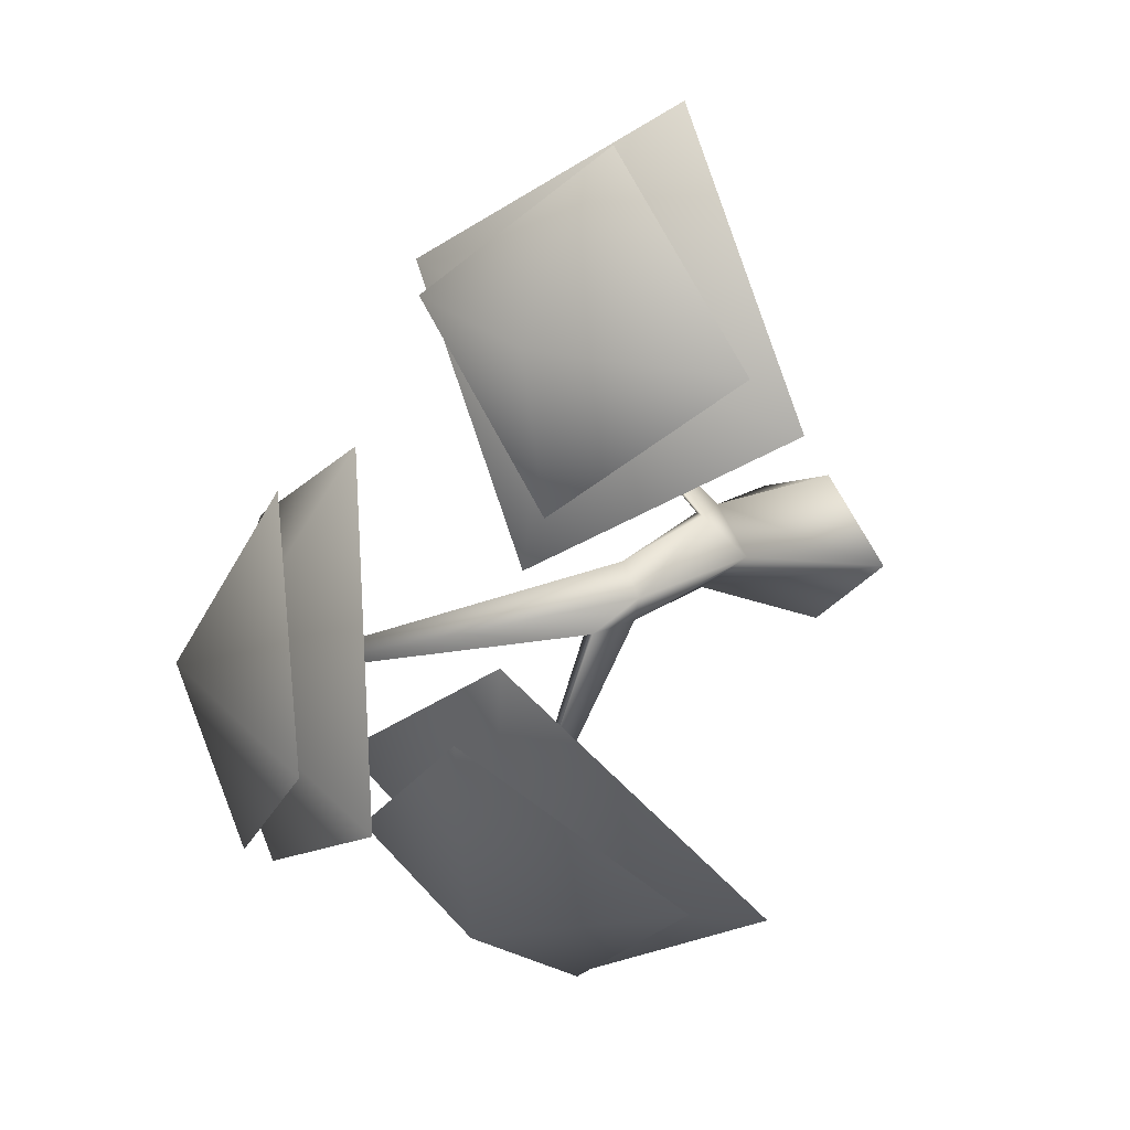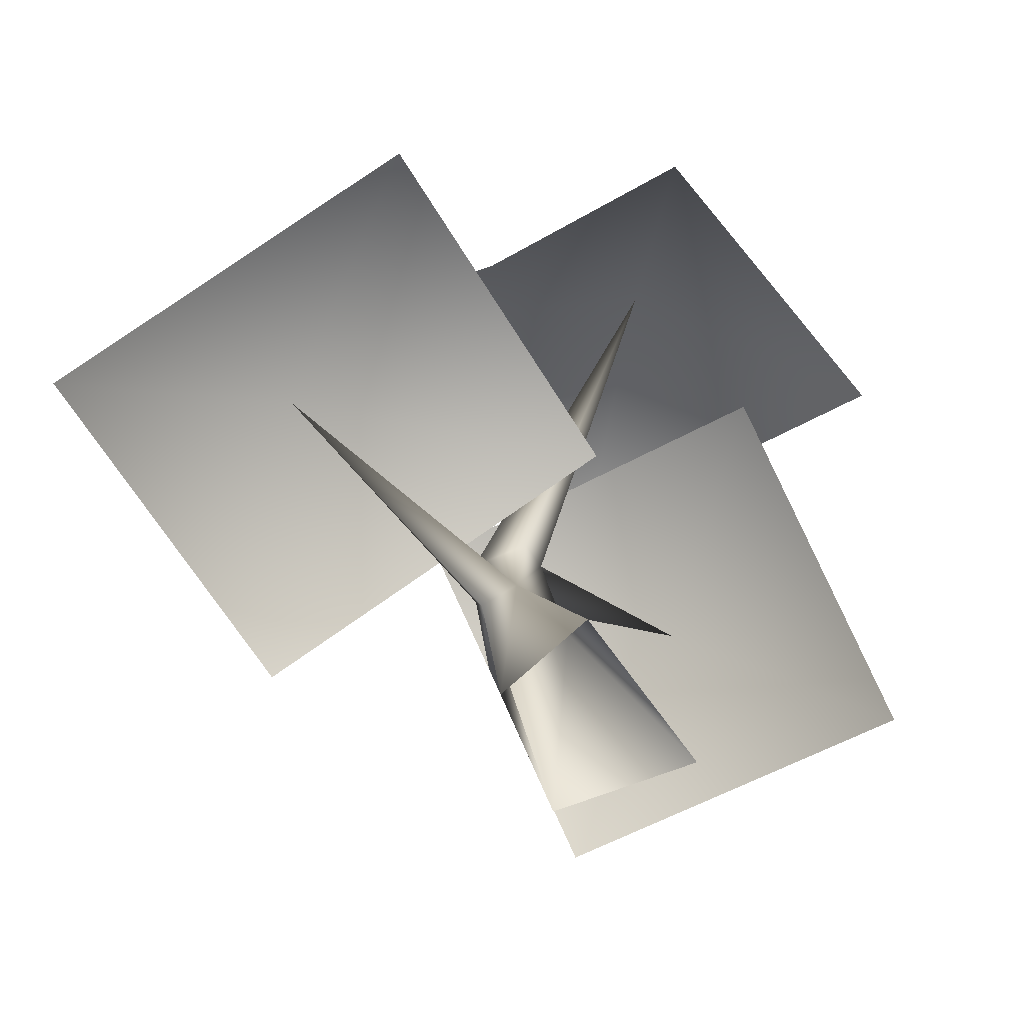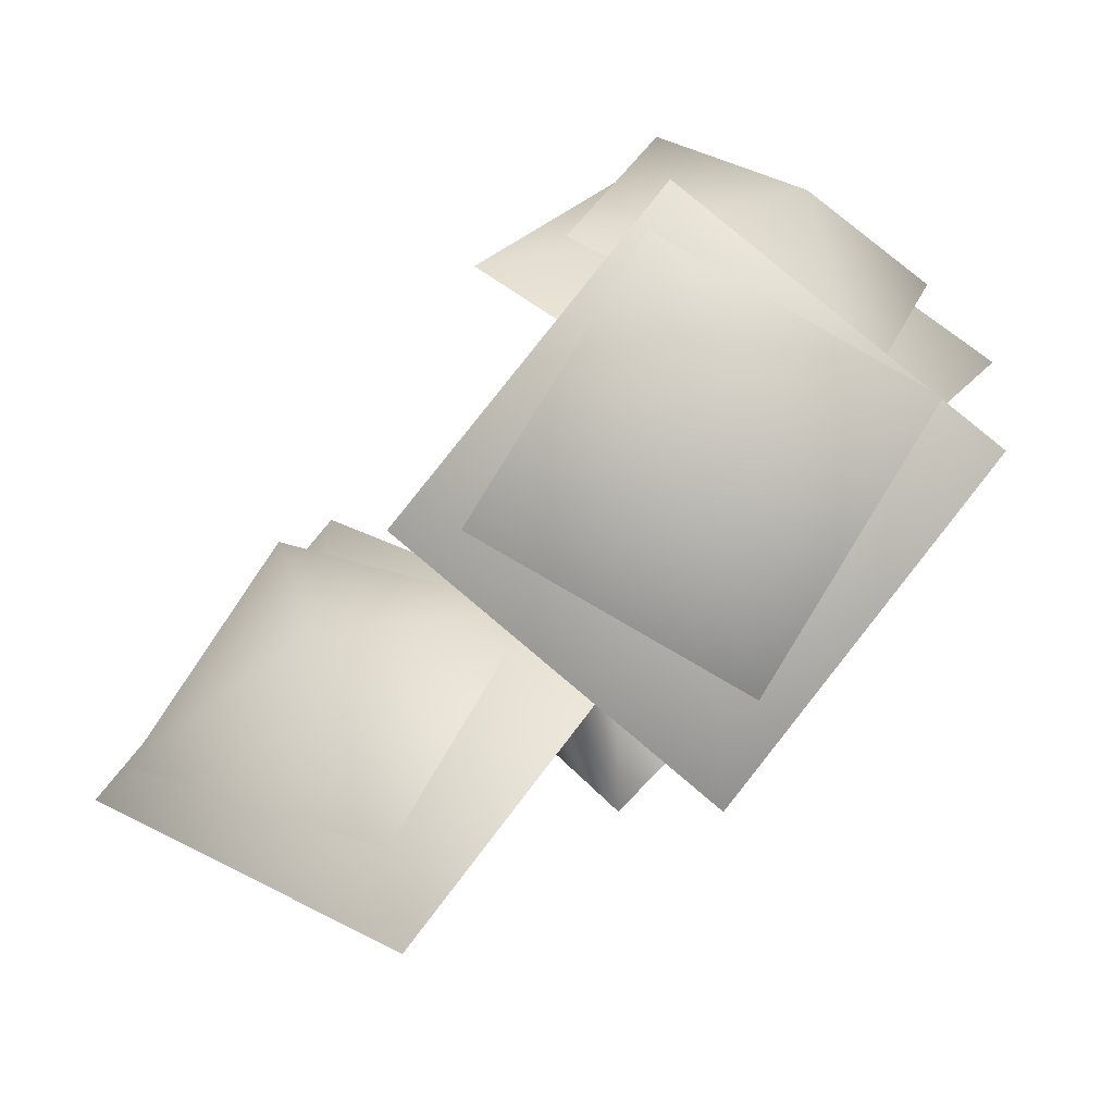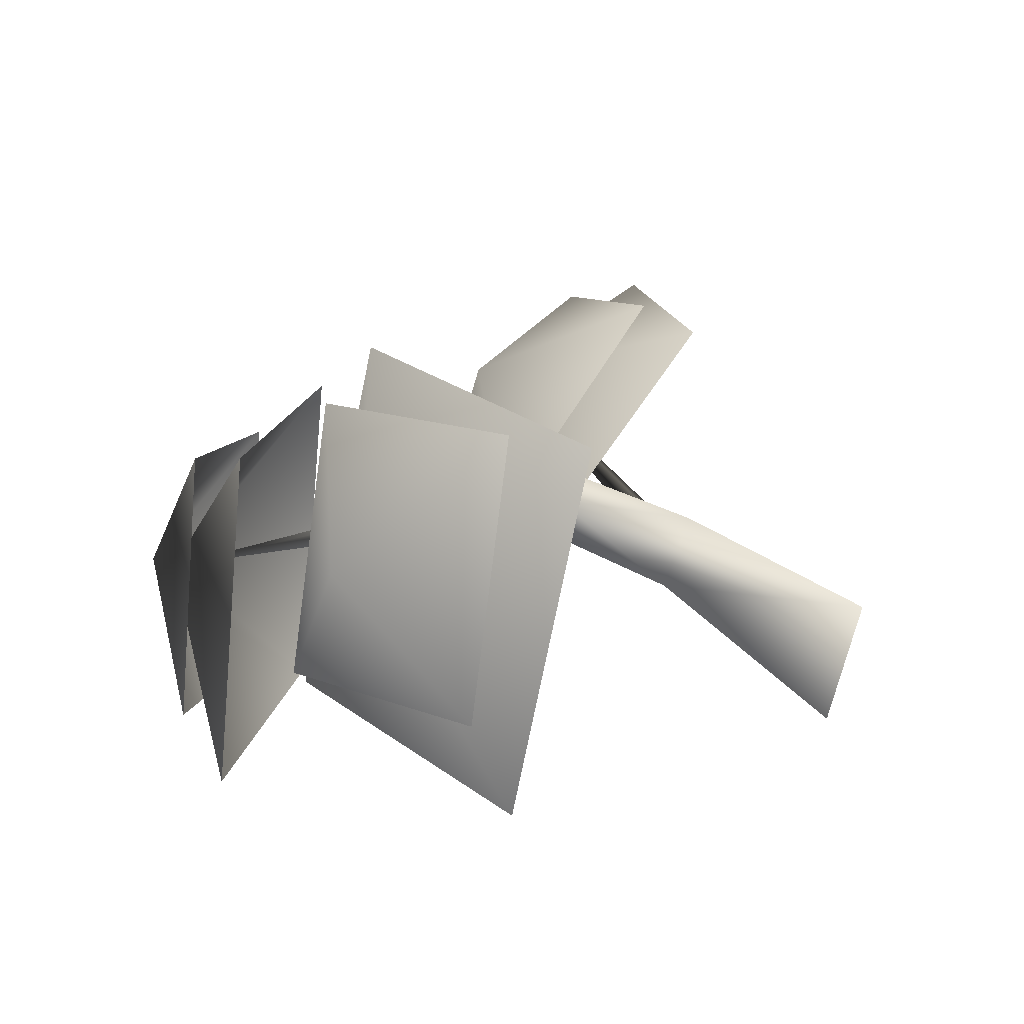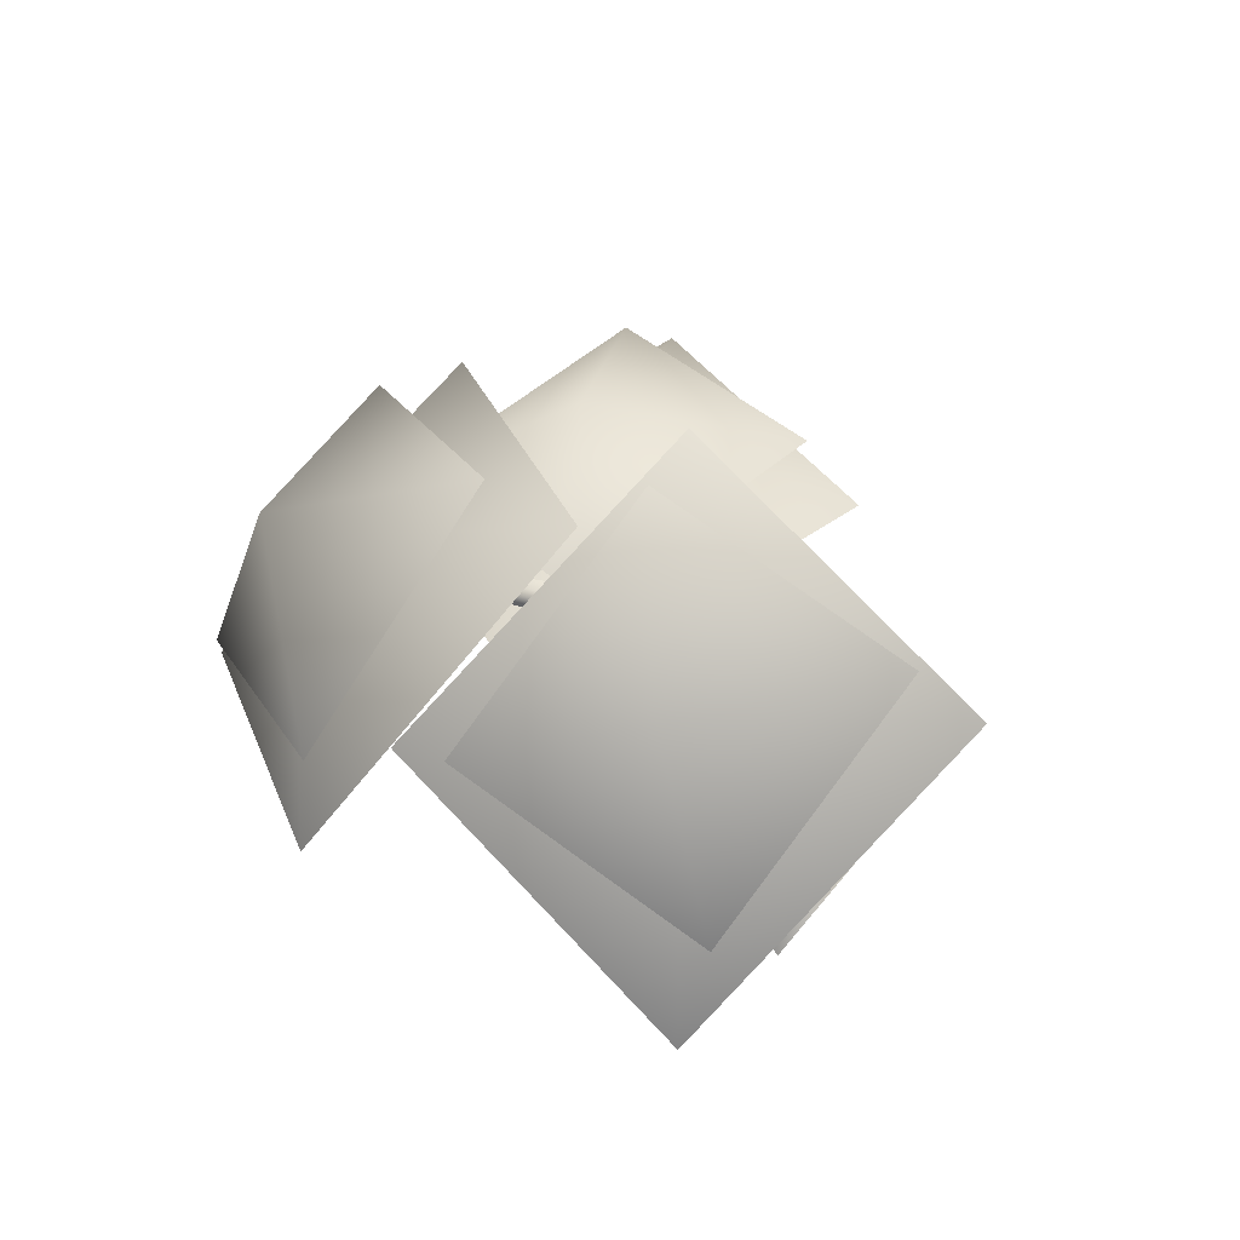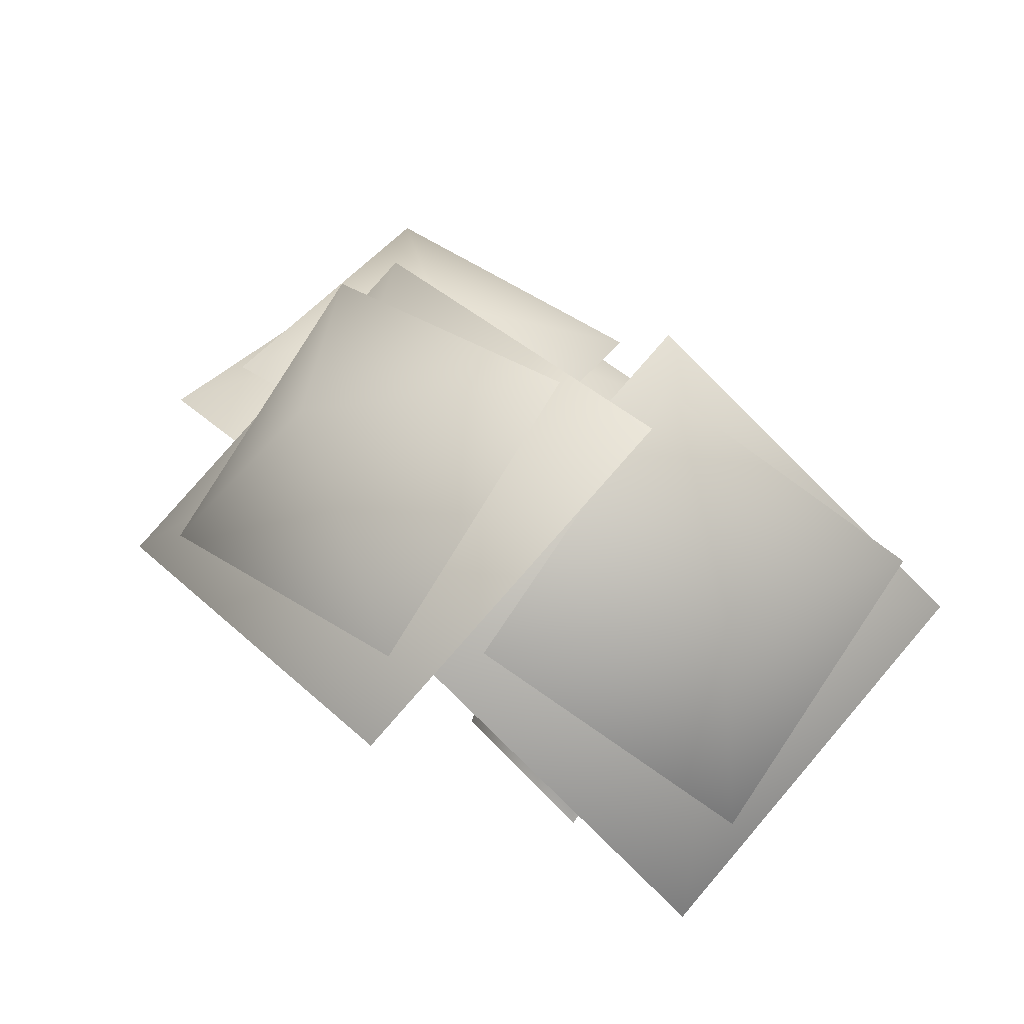
<metadata>
{"format":"obj","ext":"obj","renderer":"f3d","projection":"perspective","resolution":1024,"background":"white","views":[{"elev":25.2,"azim":-135.6,"up":"+Z"},{"elev":-71.4,"azim":67.0,"up":"+Y"},{"elev":53.9,"azim":71.5,"up":"+Y"},{"elev":-40.1,"azim":-116.1,"up":"+Z"},{"elev":-30.9,"azim":-159.8,"up":"+Z"},{"elev":61.9,"azim":168.3,"up":"+Y"}]}
</metadata>
<code>
o silvermoonflower05
v -0.1508 0.2155 0.1948
v 0.055 0.3331 0.2666
v 0.1236 0.3072 -0.001146
v -0.08127 0.5784 -0.2094
v -0.07207 0.4305 -0.3269
v -0.2608 0.4851 -0.1465
v -0.08195 0.5949 -0.003869
v 0.1068 0.5404 -0.1843
v -0.02227 0.3652 -0.3746
v -0.09089 0.5572 -0.1862
v 0.1703 0.5044 -0.142
v -0.1041 0.5601 0.06694
v -0.2967 0.421 -0.1656
v 0.1595 0.5814 0.16
v 0.2169 0.6649 -0.004898
v 0.01462 0.6904 -0.03572
v 0.1862 0.6234 -0.2104
v 0.331 0.5145 -0.0147
v 0.2112 0.5698 -0.2579
v -0.05126 0.6656 -0.07769
v 0.1957 0.648 -0.02341
v 0.1069 0.5324 0.204
v 0.3694 0.4366 0.02377
v 0.06461 0.3643 0.2624
v 0.07381 0.3265 0.07736
v -0.1149 0.2524 0.2506
v 0.06394 0.2448 0.4305
v 0.2527 0.319 0.2572
v 0.08719 -0.01722 0.000848
v 0.009396 -0.01722 -0.1283
v 0.002196 0.1763 -0.02306
v 0.03574 0.1495 0.0393
v -0.007707 0.3541 -0.003944
v 0.01212 0.3359 0.01988
v 0.1957 0.648 -0.02341
v -0.0176 0.3141 0.05795
v -0.005052 0.1865 0.06012
v 0.055 0.3331 0.2666
v -0.05438 0.3309 0.03752
v -0.03393 0.3719 0.007332
v 0.005706 0.1527 0.05876
v -0.05326 0.1748 0.02754
v -0.04088 0.3213 0.007055
v -0.09089 0.5572 -0.1862
v -0.07527 -0.01722 -0.03954
v 0.001885 -0.01722 0.03902
v 0.3162 0.2643 0.2665
v 0.04177 0.1727 0.4624
g Geoset0
f 1 2 3
f 4 5 6
f 4 6 7
f 8 4 7
f 8 5 4
f 9 10 11
f 10 12 11
f 13 12 10
f 13 10 9
f 14 15 16
f 15 17 16
f 15 18 17
f 14 18 15
f 19 20 21
f 21 20 22
f 23 21 22
f 19 21 23
f 24 25 26
f 24 26 27
f 28 24 27
f 28 25 24
f 29 30 31
f 31 32 29
f 32 31 33
f 33 34 32
f 34 33 35
f 36 34 35
f 32 34 36
f 32 37 38
f 32 36 37
f 37 36 39
f 39 36 35
f 39 35 40
f 40 35 33
f 41 32 38
f 37 41 38
f 42 41 37
f 39 42 37
f 42 39 43
f 40 43 39
f 43 40 44
f 30 45 31
f 40 33 44
f 44 33 43
f 33 31 43
f 43 31 42
f 45 42 31
f 41 42 45
f 45 46 41
f 32 41 46
f 46 29 32
f 3 2 47
f 2 48 47
f 1 48 2

</code>
